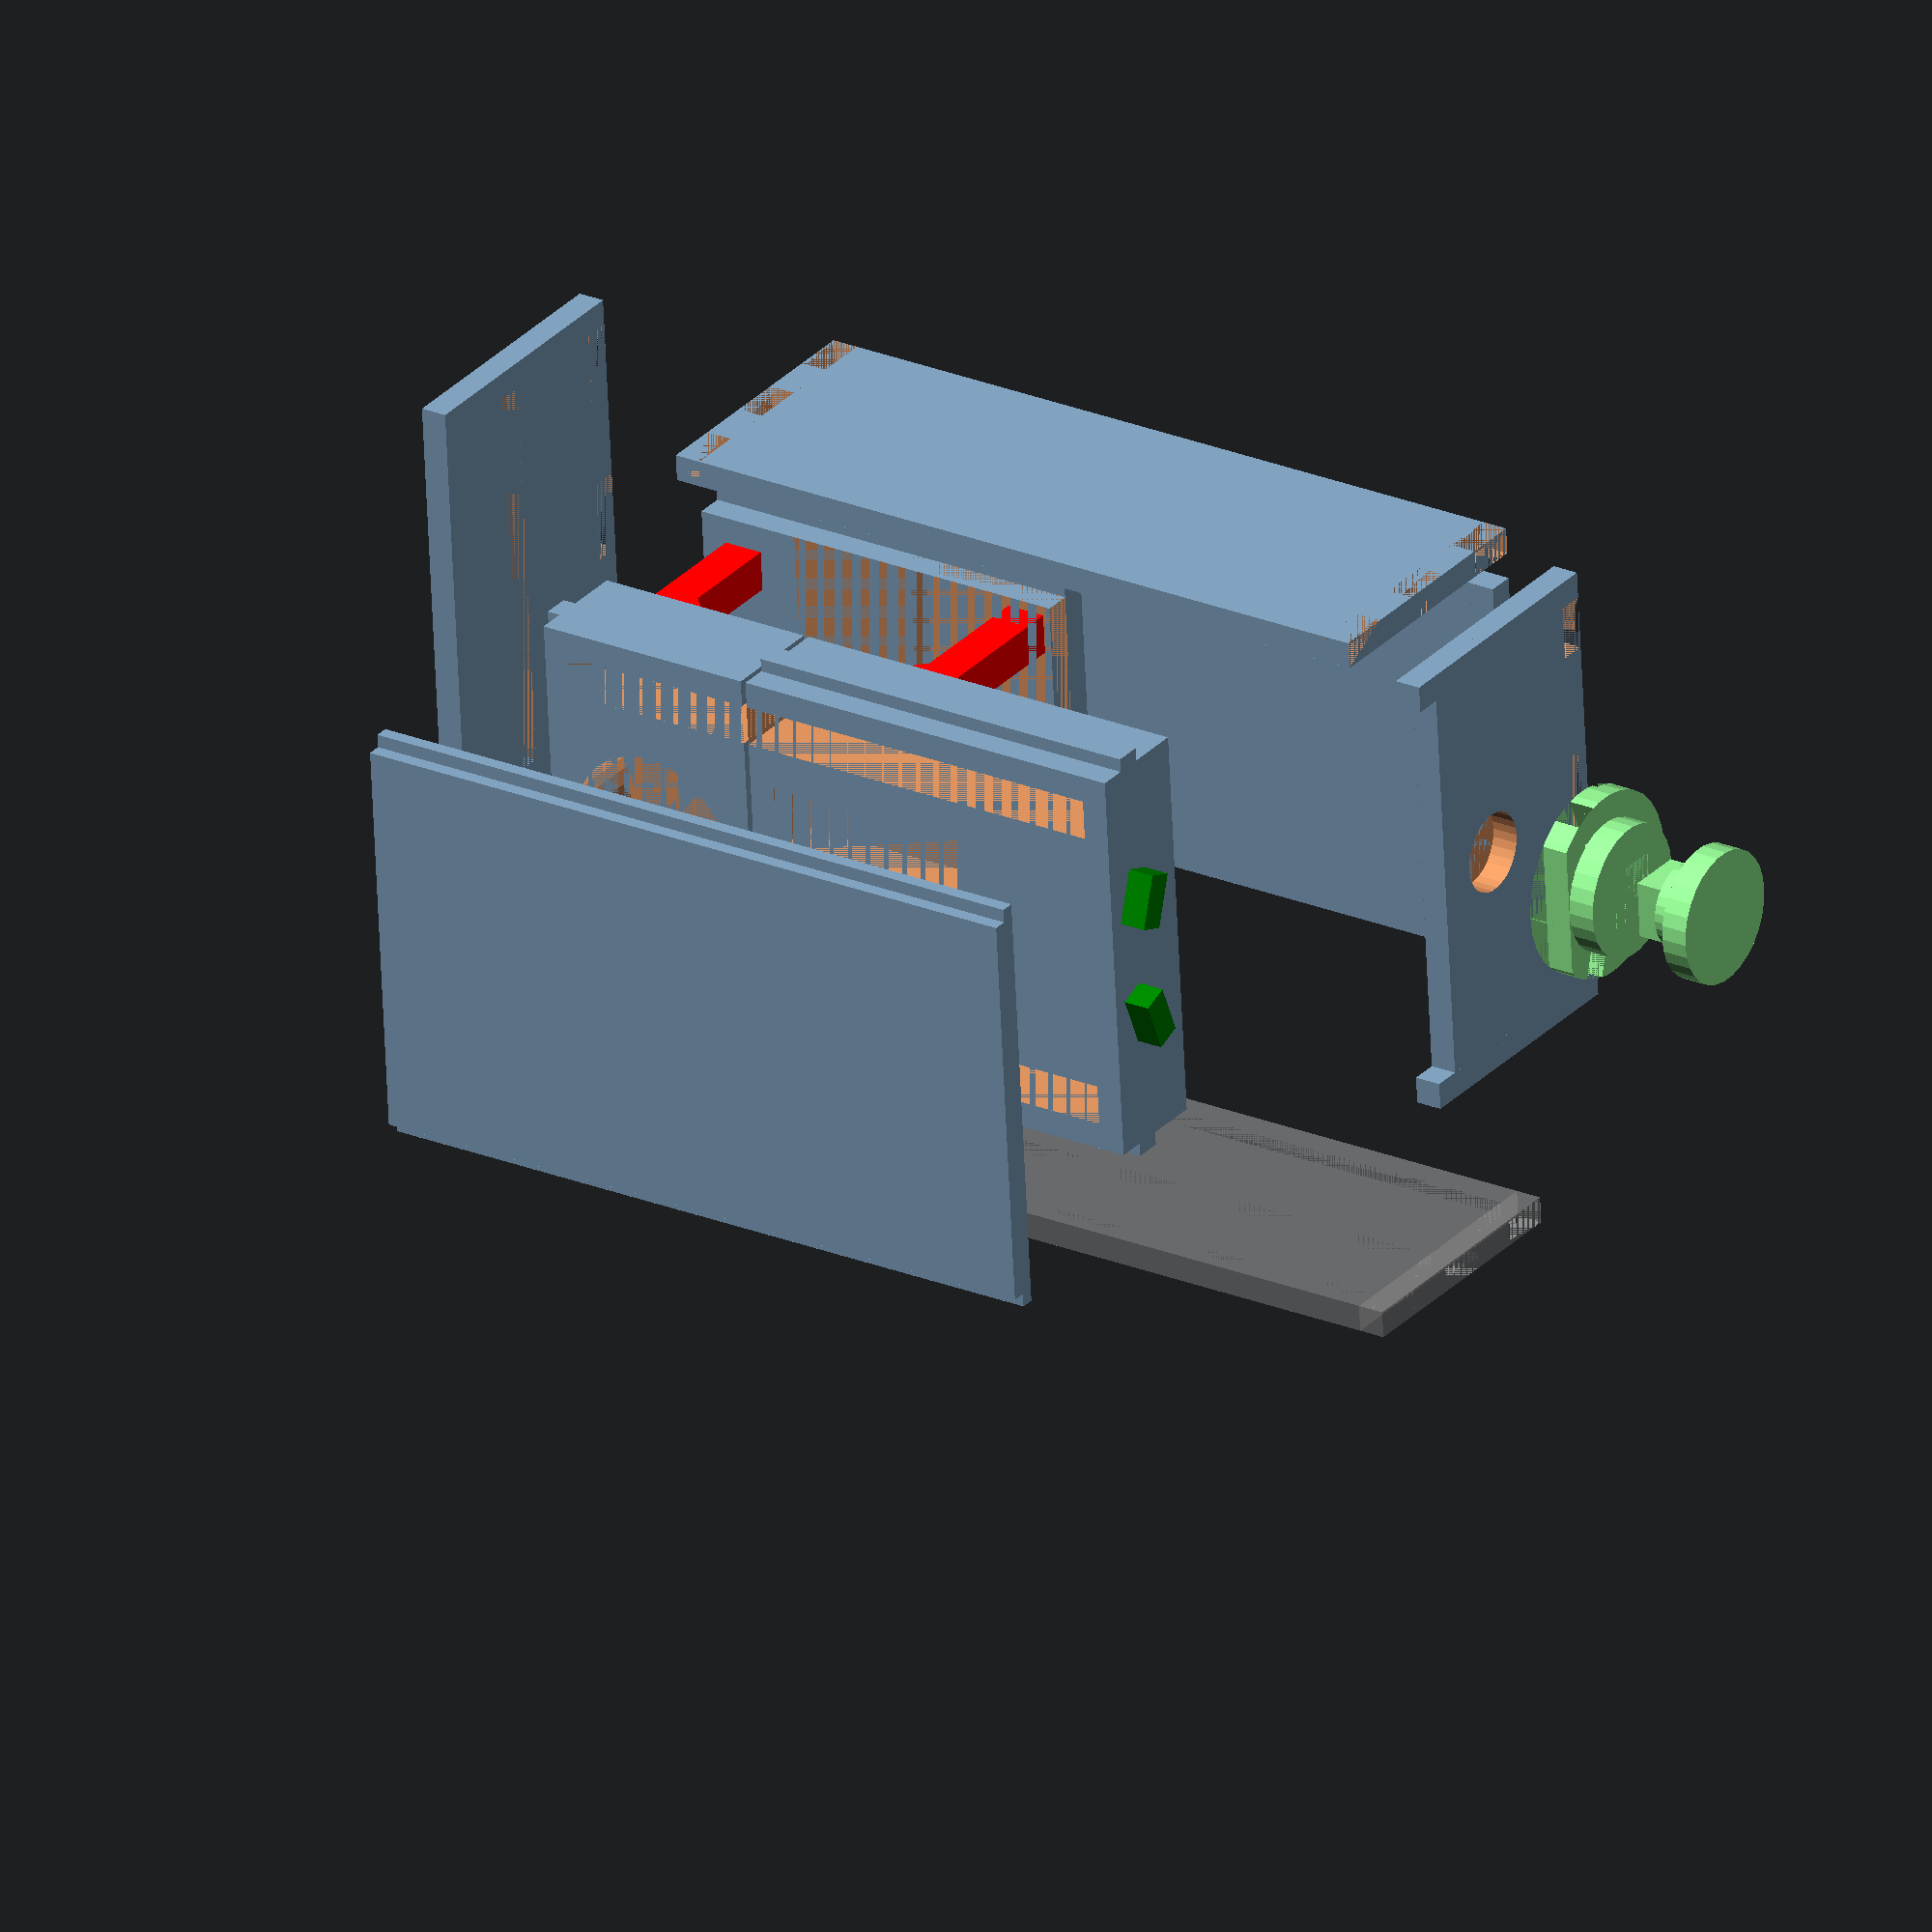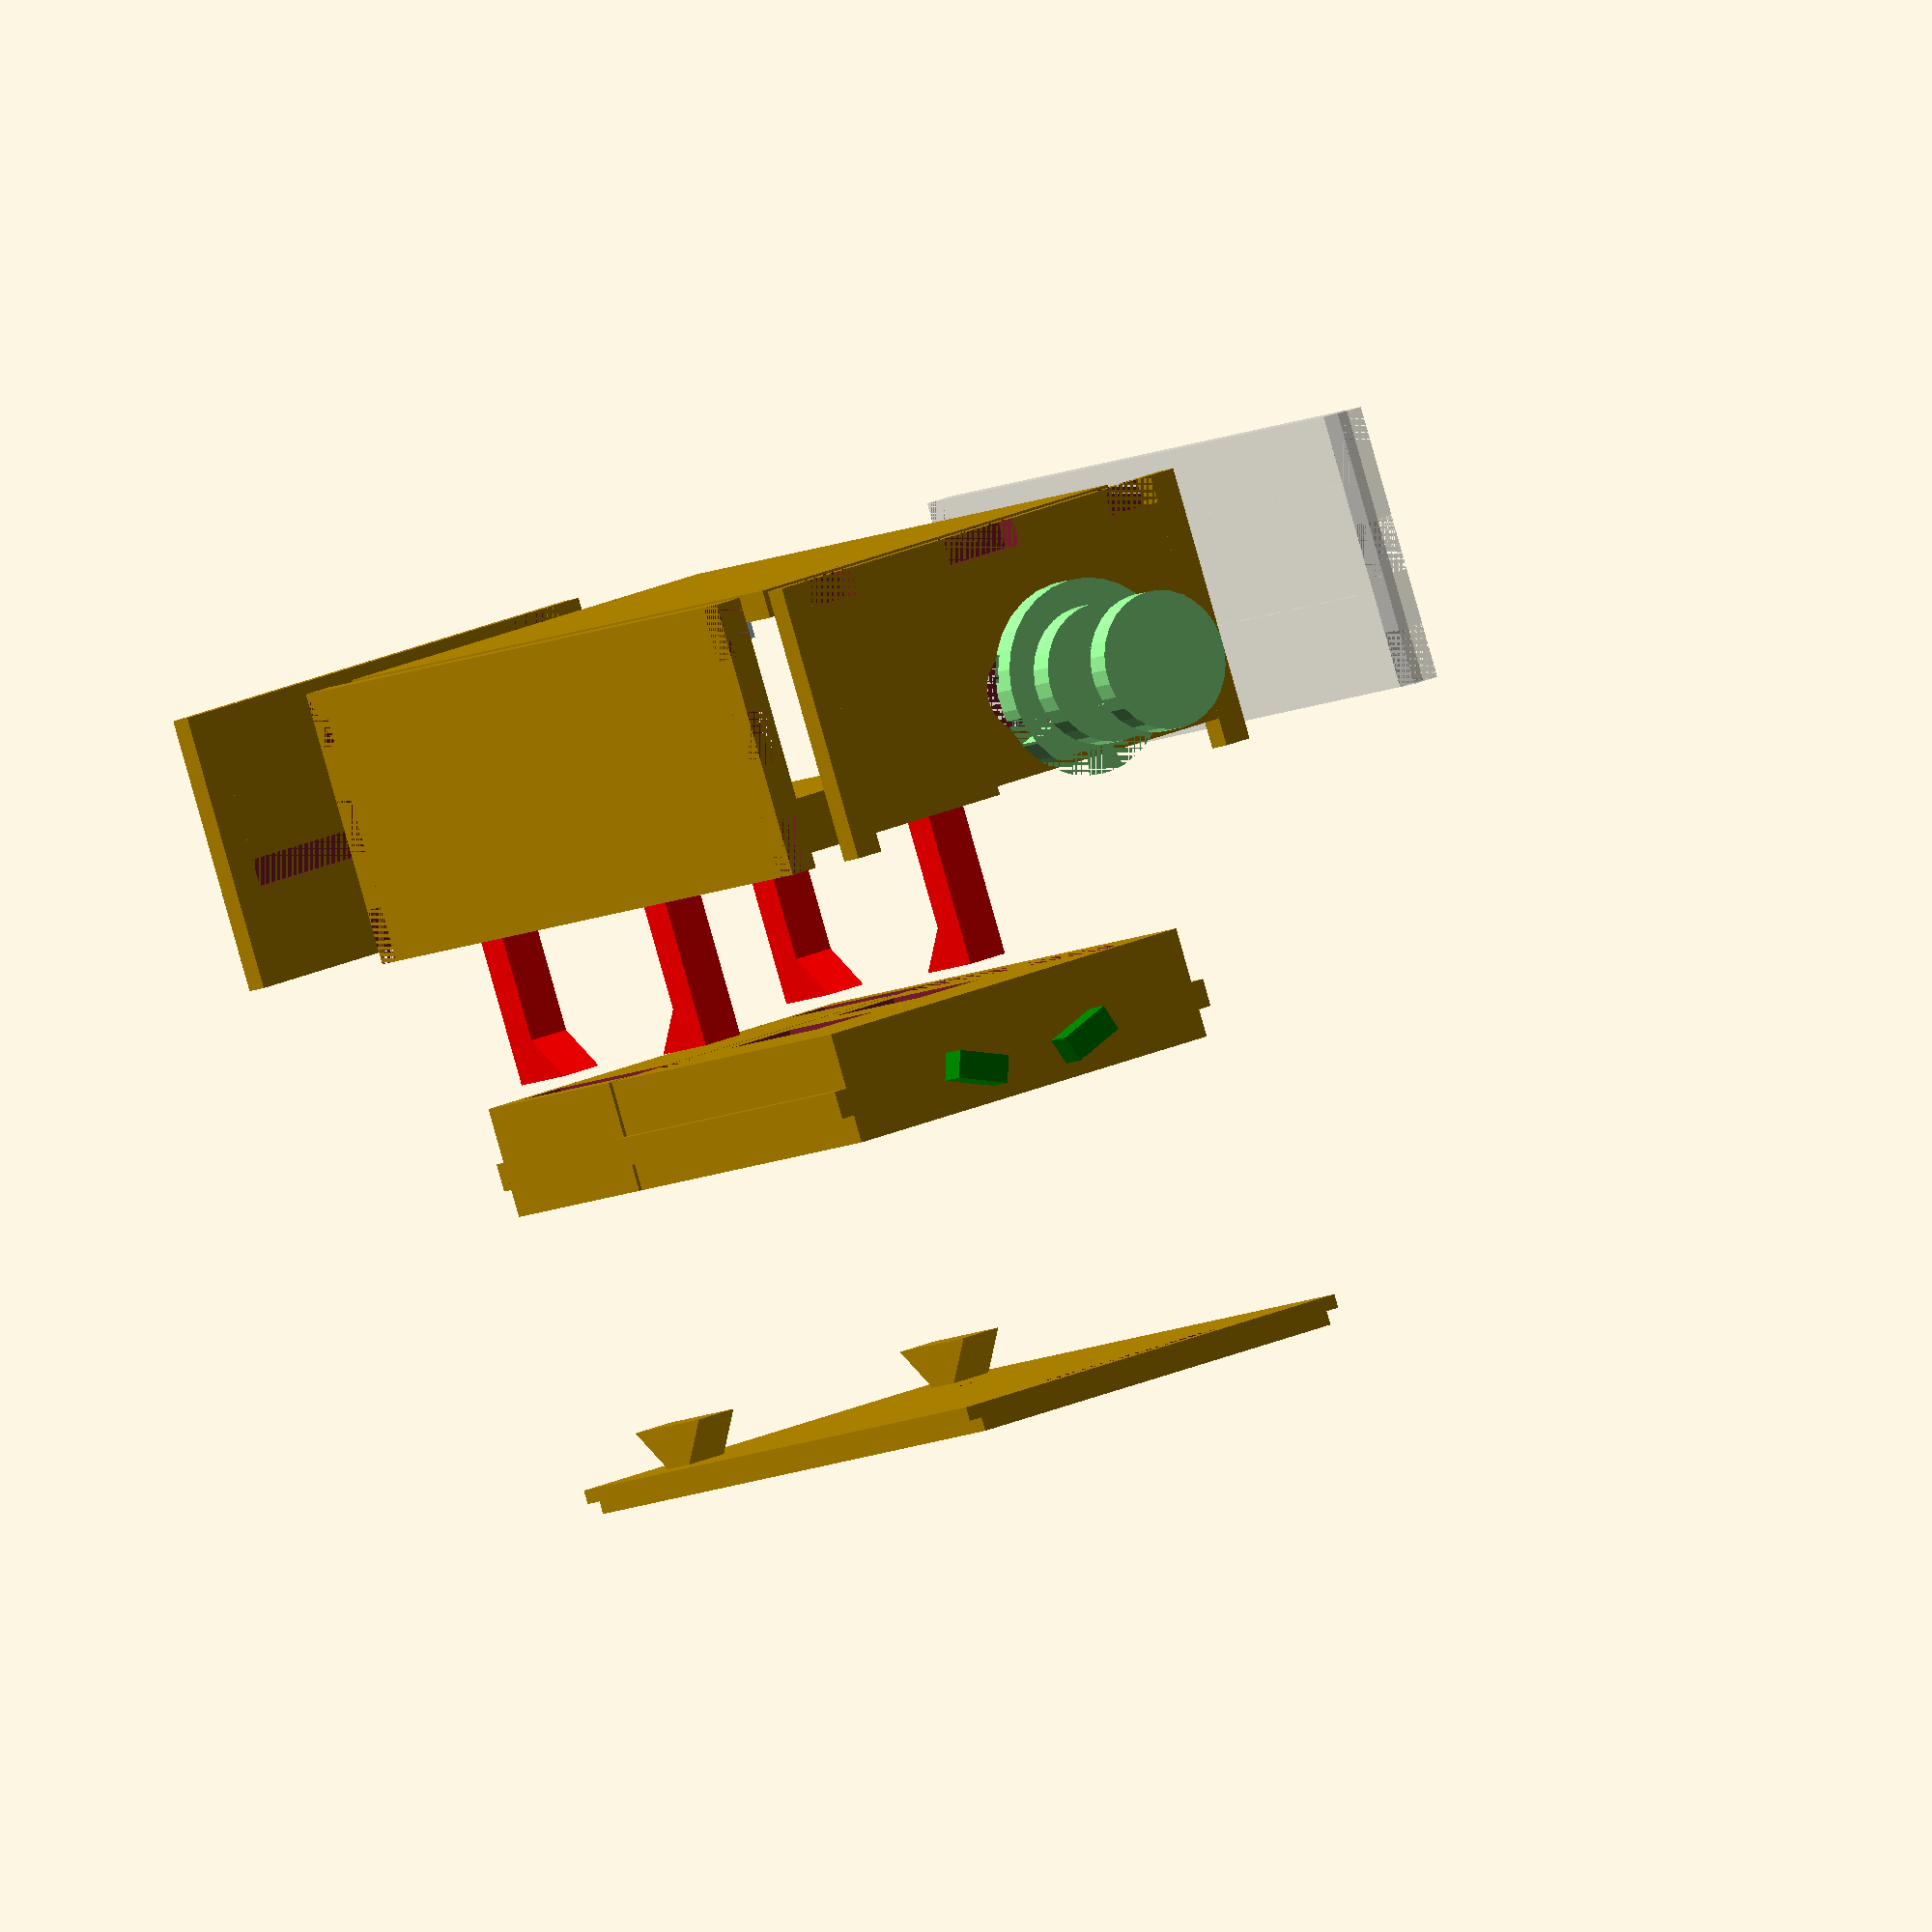
<openscad>
/* stamp box for shiky's marriage
 * 
 * bouding size 290 * 170 * 100
 */
biL = 270;      // box inner length
biW = 150;      // box inner width
biH = 100;      // box inner height
stampL = 80;    // stamp length
stampW = 25;    // stamp width & height
ipD = 65;       // inkpad diameter
ipH = 38;       // inkpad height
objB = 5;       // object bare height
bt = 10;        // bt thickness
trW=5;          // track with
drH=15;         // dark room height
drW=50;         // dark room width
drOY=20;        // dark room offset
drcL=85;       // dark room cap length
ubOX=10;        // union bar offset x
ubOY=10;        // union bar offset y
ubW=15;         // union bar width
ubH=55;         // union bar height
lkD=70;         // locker diameter(large side)
lkaD=30;        // locker axis diameter
lksD=50;        // locker strip diameter
l1H=bt;         // layer 1 height
l2H=40;         // layer 2 height
l3H=20;         // layer 3 height
l4H=bt;         // layer 4 height
l1tH=l1H-trW;   // layer 1 tenon height
l2tH=bt;        // layer 2 tenon height
l3tH=10;        // layer 3 tenon height
l1tOZ=trW;      // layer 1 tenon offset z
l2tOZ=20;       // layer 2 tenon offset z
l2L=biL-bt*3;   // layer 2 main length
l3L=150;        // layer 3 length

// stamp hole
module stampHole(){
    cube([stampL,stampW,stampW-objB]);
    translate([10,0,stampW-objB]) cube([stampL-20,stampW,30]);
}

// union bar
module unionbar(h=ubH,toleft=false){
    if (!toleft){
        color("red"){
            cube([ubW,ubW,h]);
            translate([ubW+ubW,ubW,h]) rotate([-90,0,180]) linear_extrude(ubW) polygon([[0,0],[ubW,ubW],[ubW,0]]);
        }
    }
    else
    {
        translate([ubW,ubW,0]) rotate([0,0,180]) unionbar(h,false);
    }
}

// union bar locker (triangle)
module ublocker(toleft=false){
    translate([0,ubW,0]) rotate([-90,180,180]) linear_extrude(ubW) polygon([[0,0],[ubW,ubW],[ubW*2,ubW],[ubW*3,0]]);
}

// 2nd lock slot (2 rotate cube)
module lock2slot(h=bt){
    rotate([0,0,20]) translate([-5,-35,0]) cube([bt,20,h]);
    rotate([0,0,-20]) translate([-5,15,0]) cube([bt,20,h]);
}

// locker connect object
module lockerslot(){
    w=sqrt(lkaD*lkaD/2);
    translate([0,0,bt/2]) cube([w,w,bt],true);
}

// lock left part (inside)
module lockerl(){
    difference(){
        cylinder(d=lkD,h=bt);
        // lock1
        translate([-lkD/2,-lkD/2,0]) cube([bt,lkD,20]);
        // lock2
        rotate(180,0,0) lock2slot();
        // positioner
        lock2slot(2);
    }
    difference(){
        translate([0,0,bt]) cylinder(d=50,h=bt);
        translate([0,0,bt]) lockerslot();
    }
}

// locker right part (outside)
module lockerr(){
    translate([0,0,-bt]) lockerslot();
    translate([0,0,0]) cylinder(d=lkaD,h=bt);
    translate([0,0,bt]) cylinder(d=50,h=bt);
}

// box locker
module locker(){
    color("lightgreen") rotate([0,90,0]){
        lockerl();
        translate([0,0,bt*2+20]) lockerr();
    }
}

// locker in on module (old design)
module lockero(){
    color("lightgreen") rotate([0,90,0]){
        difference(){
            cylinder(d=lkD,h=bt);
            // lock1
            translate([-lkD/2,-lkD/2,0]) cube([bt,lkD,20]);
            // lock2
            rotate(180,0,0) lock2slot();
            // positioner
            lock2slot(2);
        }
        translate([0,0,bt]) cylinder(d=50,h=bt);
        translate([0,0,bt*2]) cylinder(d=lkaD,h=bt);
        translate([0,0,bt*3]) cylinder(d=50,h=bt);
    }
}


module layer1(){
    difference(){
        cube([biL,biW,l1H]);
        // lock slot
        translate([biL-bt*2,(biW-lkD)/2,0]) cube([bt,lkD,trW]);
        // lock slot 2
        translate([l2L-ubOX*2-(l3L-ubOX*2)-5,(biW-lkD)/2,0]) cube([bt,lkD,trW]);
    }
    
    // union bar pusher
    ubpOX=20;
    translate([ubpOX,ubOY,-ubW])         ublocker();
    translate([ubpOX,biW-ubOY-ubW,-ubW]) ublocker();
    
    // tenon
    translate([0,-trW,0]) cube([biL,trW,l1tH]);
    translate([0,biW,0])  cube([biL,trW,l1tH]);
}
// layer 2 connect object
module layer2slot(){
    translate([0,30,15])     cube([10,20,10]);
    translate([0,biW-50,15]) cube([10,20,10]);
}

// layer 2 left part
module layer2l(){
    mirror([0,0,1]) union(){
        difference(){
            cube([drcL,biW,l2H]);
            // inkpad hole
            ipOX = ipD/2+10;
            ipOY = (biW - ipD) / 2;
            translate([ipOX,ipOY+ipD/2,0]) cylinder(d=ipD,h=ipH-objB);
            // union bar hole
            ubhW=l2L-ubOX*2;
            translate([ubOX,ubOY,0]) cube([ubhW,ubW,drcL]);
            translate([ubOX,biW-ubOY-ubW,0]) cube([ubhW,ubW,drcL]);
            // slot
            translate([drcL-10,0,0]) layer2slot();
        }
    }
    // tenon
    tOZ=20;
    translate([-trW,0,-tOZ]) cube([trW,biW,l2tH]);
    //translate([0,-trW,-tOZ]) cube([bt,trW,l2tH]);
    //translate([0,biW,-tOZ]) cube([lbt,trW,l2tH]);
}

module layer2r(){
    mirror([0,0,1]) union(){
        difference(){
            cube([l2L-drcL,biW,l2H]);
            // stamp hole
            sOX = 10;  // 20 between inkpad and stamp
            sOY = (biW-stampW*2-20)/2; // 20 between two stamps
            translate([sOX,sOY,0]) stampHole();
            translate([sOX,biW-sOY-stampW,0]) stampHole();
            // union bar hole
            ubhW=l2L-ubOX-drcL;
            translate([0,ubOY,0]) cube([ubhW,ubW,l2H]);
            translate([0,biW-ubOY-ubW,0]) cube([ubhW,ubW,l2H]);
        }
        translate([-10,0,0]) layer2slot();
    }
    // tenon
    tOZ=20;
    translate([0,-trW,-tOZ]) cube([l2L-drcL,trW,l2tH]);
    translate([0,biW,-tOZ]) cube([l2L-drcL,trW,l2tH]);
    // lock tenon
    color("green") translate([l2L-drcL,75,-5]) rotate([0,90,0]) lock2slot();
}

module layer2(){
    layer2l();
    translate([drcL,0,0]) layer2r();
}
module layer2o(){
    // layer plane, base below (xy)
    mirror([0,0,1]) union(){
        difference(){
            cube([l2L,biW,l2H]);
            // inkpad hole
            ipOX = ipD/2+10;
            ipOY = (biW - ipD) / 2;
            translate([ipOX,ipOY+ipD/2,0]) cylinder(d=ipD,h=ipH-objB);
            // stamp hole
            sOX = ipOX+ipD/2+20;  // 20 between inkpad and stamp
            sOY = (biW-stampW*2-20)/2; // 20 between two stamps
            translate([sOX,sOY,0]) stampHole();
            translate([sOX,biW-sOY-stampW,0]) stampHole();
            // union bar hole
            ubhW=l2L-ubOX*2;
            translate([ubOX,ubOY,0]) cube([ubhW,ubW,l2H]);
            translate([ubOX,biW-ubOY-ubW,0]) cube([ubhW,ubW,l2H]);
        }
    }
    // tenon
    tOZ=20;
    translate([-trW,0,-tOZ]) cube([trW,biW,l2tH]);
    translate([drcL,-trW,-tOZ]) cube([l2L-drcL,trW,l2tH]);
    translate([drcL,biW,-tOZ]) cube([l2L-drcL,trW,l2tH]);
    // lock tenon
    color("green") translate([l2L,75,-5]) rotate([0,90,0]) lock2slot();
}

module layer3(){
    sO=40;  // slope offset
    sH=10;  // slop height
    sW=50; // slop width
    
    // layer plane, base below (xy)
    mirror([0,0,1]) union(){
        difference(){
            cube([l3L,biW,l3H]);
            translate([sO,biW,0]) rotate([90,0,0]) linear_extrude(biW) polygon([[0,0],[sW,0],[sW,sH]]);
            translate([sO+sW,0,0]) cube([l3L-sW-sO,biW,sH]);
            
            //translate([0,50]) cube([l3L,30,l3H]);
            // dark room
            translate([0,drOY,l3H-drH]) cube([drW,biW-drOY*2,drH]);
        }
    }
    // union bar, base on (xy)
    translate([ubOX,ubOY,0])                  unionbar(ubH,false);
    translate([ubOX,biW-ubOY-ubW,0])          unionbar(ubH,false);
    translate([l3L-ubOX-ubW,ubOY,-sH])        unionbar(ubH+l3H-sH,true);
    translate([l3L-ubOX-ubW,biW-ubOY-ubW,-sH])unionbar(ubH+l3H-sH,true);
    
    // tenon
    translate([0,-trW,-l3H]) cube([l3L,trW,l3tH]);
    translate([0,biW,-l3H])  cube([l3L,trW,l3tH]);
}

module layer4(){
    difference(){
        cube([biL,biW,l4H]);
        translate([0,drOY+bt,5]) cube([drW-bt,biW-drOY*2-bt*2,5]);
    }
    // dark room field
    color("lightblue"){
        translate([0,drOY,l4H]) cube([drW,bt,drH]);
        translate([0,biW-drOY-bt,l4H]) cube([drW,bt,drH]);
        translate([drW-bt,drOY+bt,l4H]) cube([bt,biW-drOY*2-bt*2,drH]);
    }
    
    translate([-bt,0,0]) difference(){
        cube([bt,biW,bt]);
        wslot();
    }
    translate([biL,0,0]) difference(){
        cube([bt,biW,bt]);
        wslot();
    }
}

module wslot(){
    difference(){
        cube([bt,biW,bt]);
        translate([0,0,0]) cube([bt,bt*2,bt]);
        translate([0,biW-bt*2,0]) cube([bt,bt*2,bt]);
        translate([0,bt*6,0]) cube([bt,biW-bt*12,bt]);
    }
}

module hslot(){
    difference(){
        cube([bt,bt,biH]);
        translate([0,0,0]) cube([bt,bt,bt*2]);
        translate([0,0,biH-bt*2]) cube([bt,bt,bt*2]);
        translate([0,0,bt*4]) cube([bt,bt,biH-bt*8]);
    }
}

module layerF(){
    mirror([0,1,0]) layerB();
}

// layer back
module layerB(){
    difference(){
        cube([biL,bt,biH]);
        l3sH=5;    // layer 3 slot space height
        translate([0,0,bt])             cube([biL,trW,l3tH+l3sH]);
        translate([drcL,0,l4H+l3H+l3sH+l2H-l2tOZ])    cube([biL-drcL,trW,l2tH]);
        translate([0,0,biH-l1tOZ-l1tH]) cube([biL,trW,l1tH]);
    }
    translate([-bt,0,0]) hslot();
    translate([biL,0,0]) hslot();
}

module layerL(){
    translate([0,0,bt]) difference(){
        cube([bt,biW,biH-bt]);
        l3sH=5;    // layer 3 slot space height
        translate([trW,0,l4H+l3H+l3sH+l2H-l2tOZ-bt]) cube([trW,biW,l2tH]);
    }
    // border
    wslot();
    translate([0,-bt,0]) difference(){
        cube([bt,bt,biH]);
        hslot();
    }
    translate([0,biW,0]) difference(){
        cube([bt,bt,biH]);
        hslot();
    }
}

module layerR(){
    translate([0,0,bt]) difference(){
        cube([bt,biW,biH-bt*2]);
        translate([0,biW/2,biH-bt*2-l1tH-lksD/2]) rotate([0,90,0]) cylinder(d=lkaD,h=bt+1);
    }
    
    wslot();
    translate([0,-bt,0]) difference(){
        cube([bt,bt,biH]);
        hslot();
    }
    translate([0,biW,0]) difference(){
        cube([bt,bt,biH]);
        hslot();
    }
}

// move to end position
//translate([190,0,310]) layer1();
//translate([0,0,300]) layer2();
//translate([110,0,255]) layer3();

// move to stamp position
//translate([105,0,310]) layer1();
//translate([25,0,255]) layer3();

// combination position
//translate([165,0,90]) layer1();
//translate([0,0,75]) layer2();
//translate([90,0,30]) layer3();

// split position
translate([0,0,300]) layer1();
translate([0,0,200]) layer2l();
translate([drcL+2,0,200]) layer2r();
translate([0,0,100]) layer3();
layer4();
%translate([0,-100,0]) layerF();
translate([0,160,0]) layerB();
translate([-120,0,0]) layerL();
translate([300,0,0]) layerR();

translate([350,75,60]) locker();
</openscad>
<views>
elev=150.3 azim=176.9 roll=145.8 proj=o view=solid
elev=267.8 azim=301.6 roll=344.2 proj=o view=wireframe
</views>
